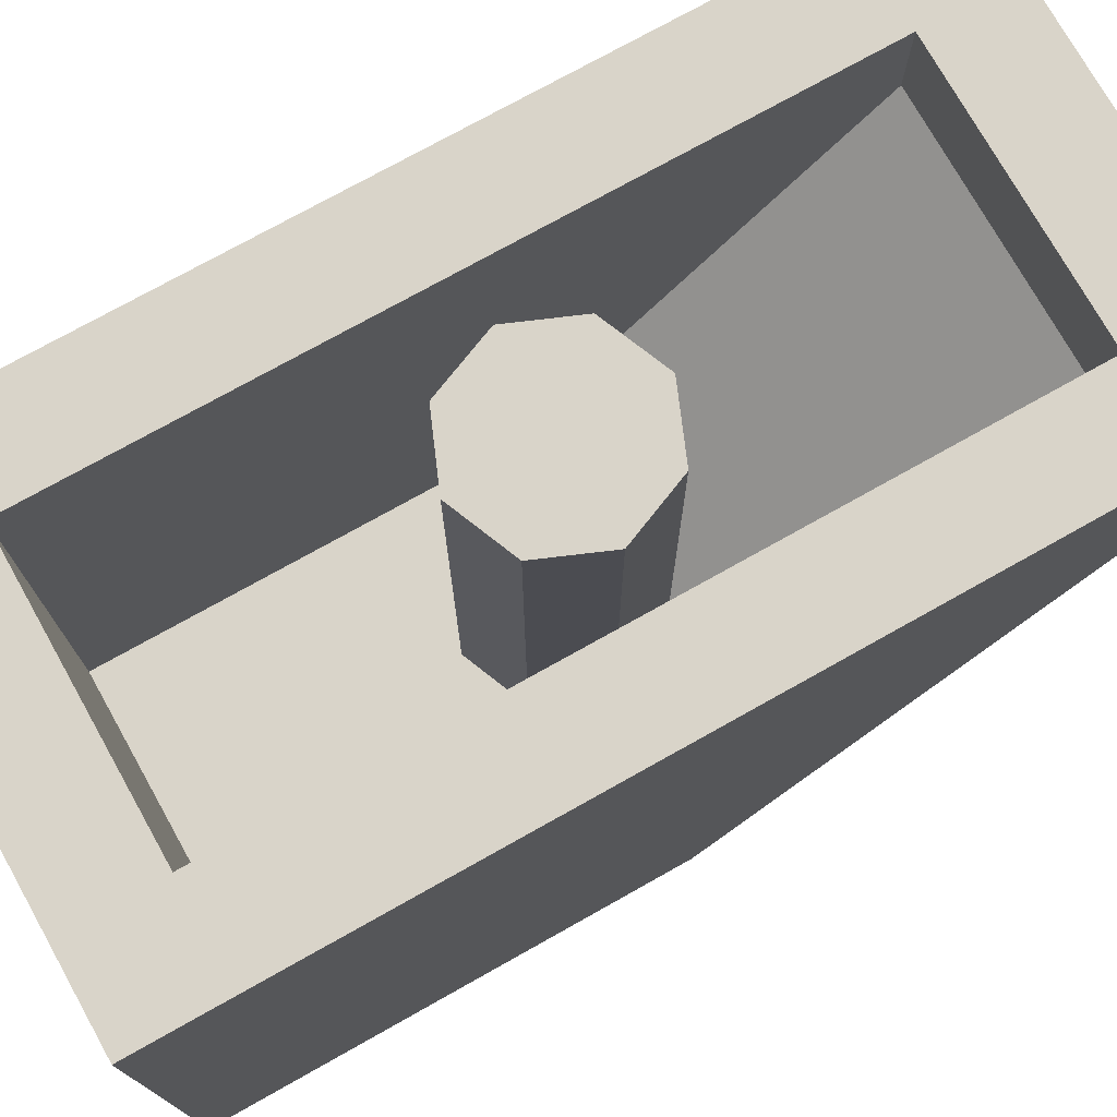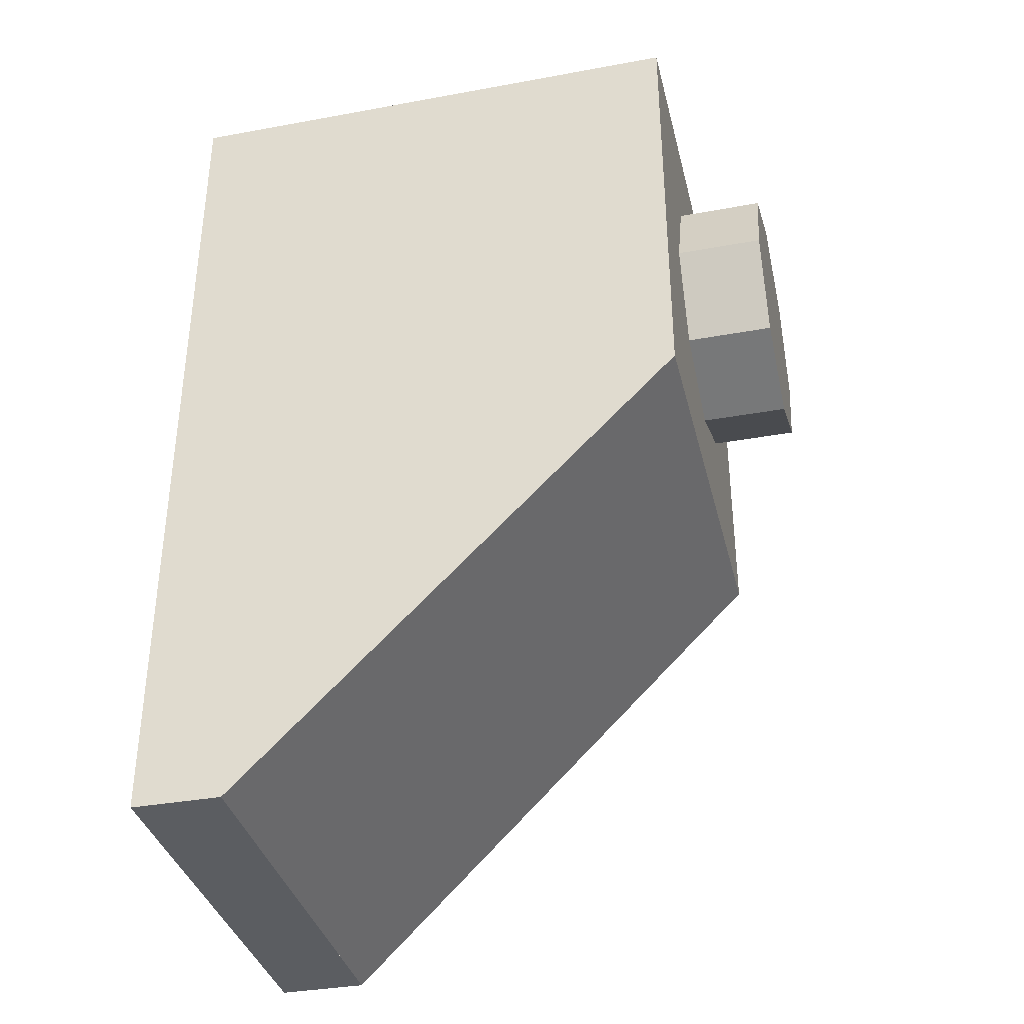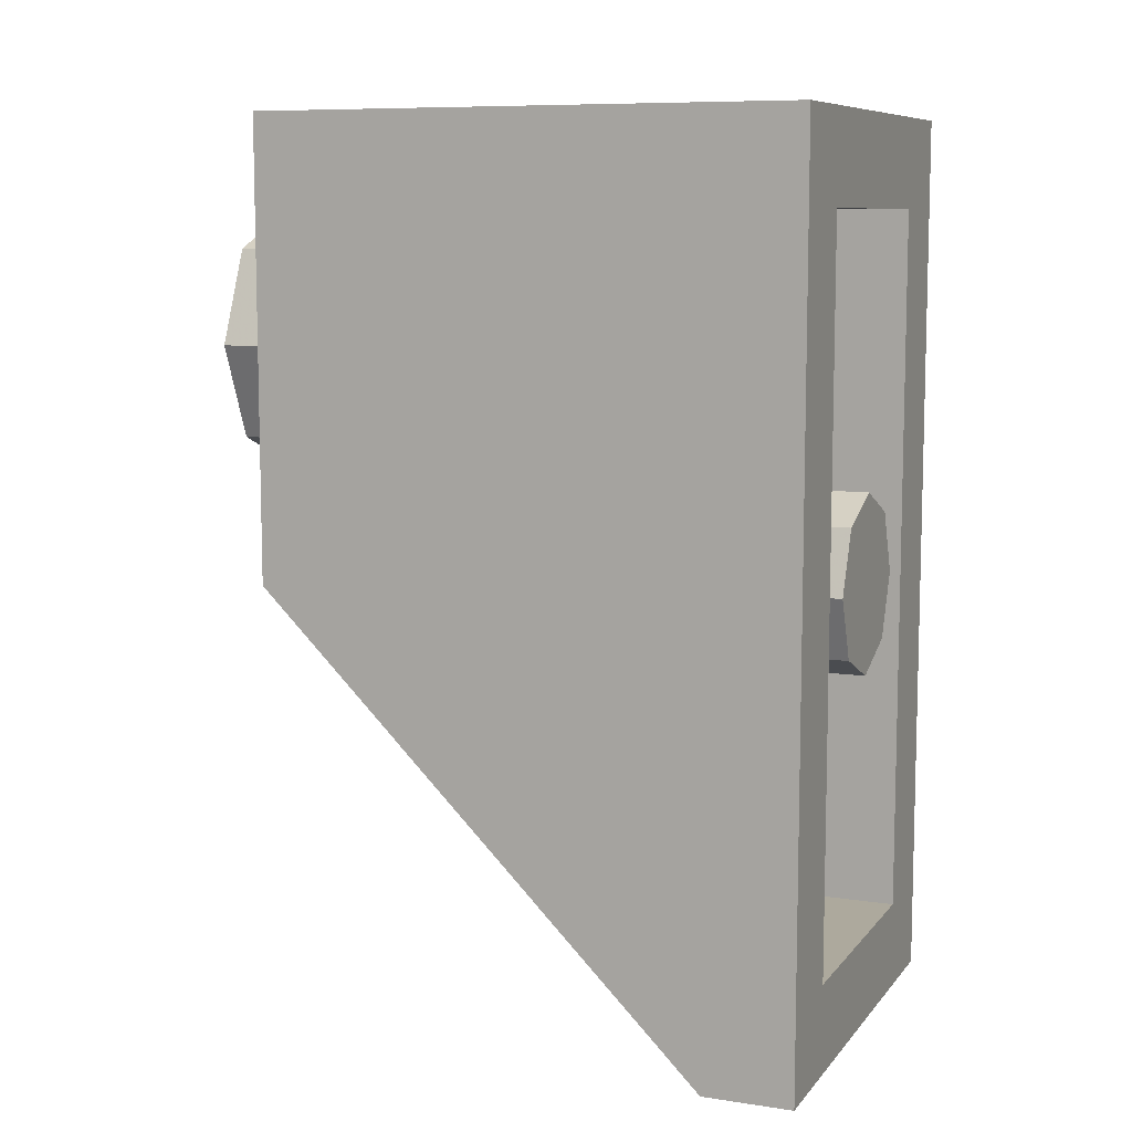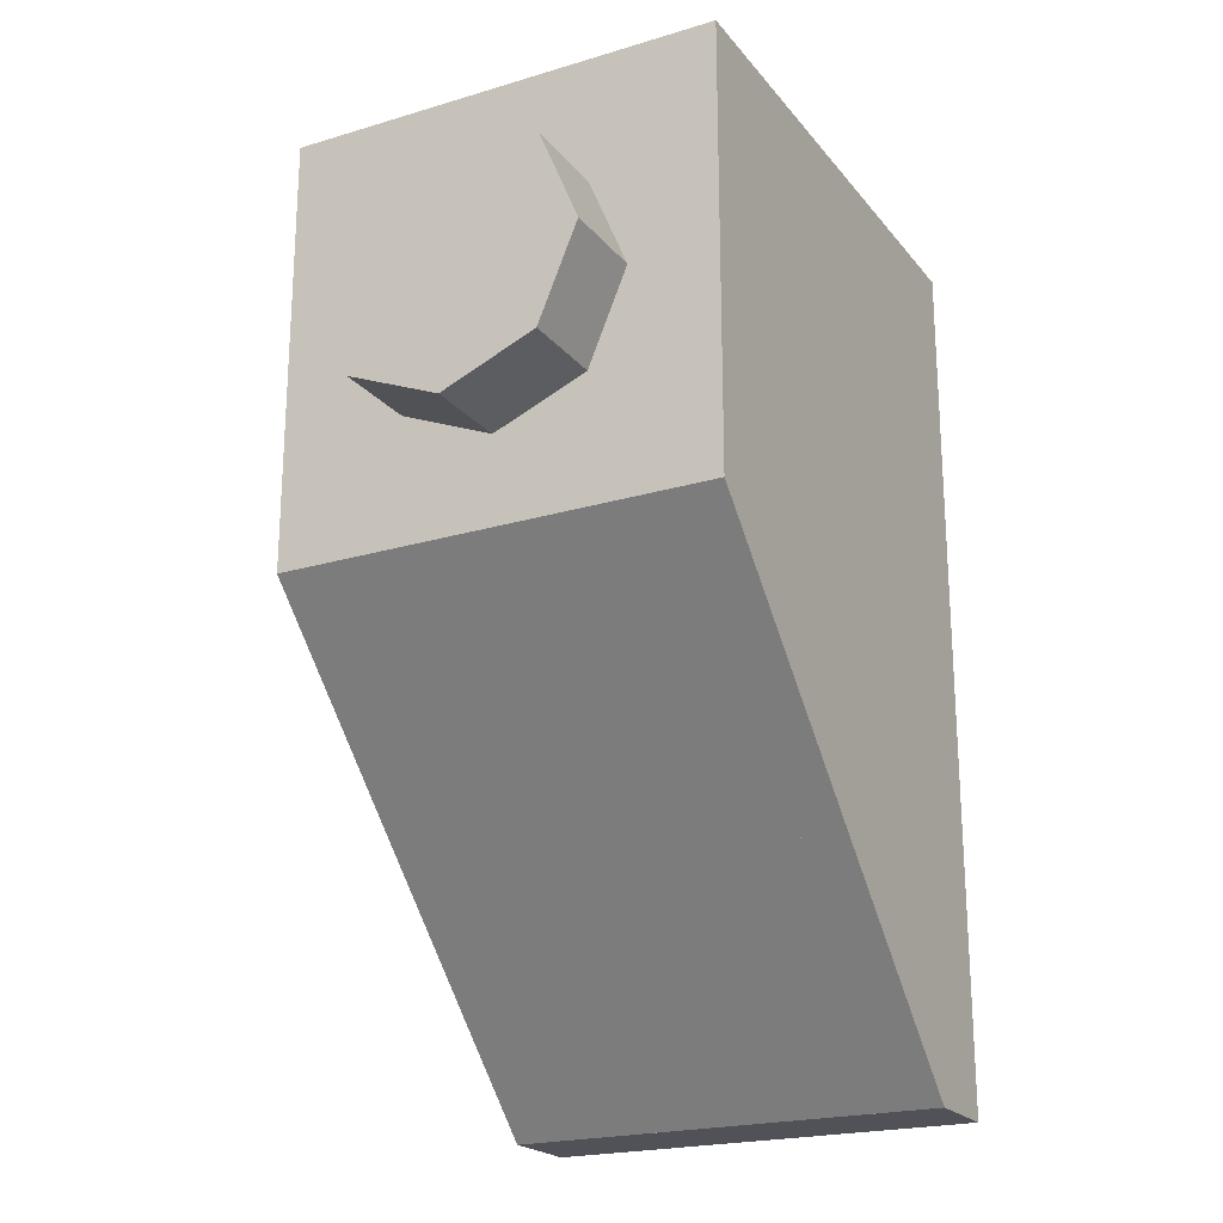
<metadata>
{"format":"obj","ext":"obj","renderer":"f3d","projection":"perspective","resolution":1024,"background":"white","views":[{"elev":74.9,"azim":60.7,"up":"+Y"},{"elev":-36.1,"azim":-76.5,"up":"+Z"},{"elev":8.8,"azim":112.1,"up":"+Z"},{"elev":-21.5,"azim":27.9,"up":"+Z"}]}
</metadata>
<code>
v 0 1.2 -0.5
v 0.2 1.2 -0.5
v 0.1414 1.2 -0.3586
v 0 1.2 -0.5
v 0.1414 1.2 -0.3586
v 0 1.2 -0.3
v 0 1.2 -0.5
v 0 1.2 -0.3
v -0.1414 1.2 -0.3586
v 0 1.2 -0.5
v -0.1414 1.2 -0.3586
v -0.2 1.2 -0.5
v 0 1.2 -0.5
v -0.2 1.2 -0.5
v -0.1414 1.2 -0.6414
v 0 1.2 -0.5
v -0.1414 1.2 -0.6414
v 0 1.2 -0.7
v 0 1.2 -0.5
v 0 1.2 -0.7
v 0.1414 1.2 -0.6414
v 0 1.2 -0.5
v 0.1414 1.2 -0.6414
v 0.2 1.2 -0.5
v 0.1414 1.2 -0.3586
v 0.2 1.2 -0.5
v 0.2 1 -0.5
v 0.1414 1 -0.3586
v 0 1.2 -0.3
v 0.1414 1.2 -0.3586
v 0.1414 1 -0.3586
v 0 1 -0.3
v -0.1414 1.2 -0.3586
v 0 1.2 -0.3
v 0 1 -0.3
v -0.1414 1 -0.3586
v -0.2 1.2 -0.5
v -0.1414 1.2 -0.3586
v -0.1414 1 -0.3586
v -0.2 1 -0.5
v -0.1414 1.2 -0.6414
v -0.2 1.2 -0.5
v -0.2 1 -0.5
v -0.1414 1 -0.6414
v 0 1.2 -0.7
v -0.1414 1.2 -0.6414
v -0.1414 1 -0.6414
v 0 1 -0.7
v 0.1414 1.2 -0.6414
v 0 1.2 -0.7
v 0 1 -0.7
v 0.1414 1 -0.6414
v 0.2 1.2 -0.5
v 0.1414 1.2 -0.6414
v 0.1414 1 -0.6414
v 0.2 1 -0.5
v 0.1414 0.4 -0.6414
v 0 0.4 -0.7
v 0.1414 0.3414 -0.6414
v 0.2 0.4 -0.5
v 0.1414 0.4 -0.6414
v 0.1414 0.3414 -0.6414
v 0.2 0.2 -0.5
v -0.1414 0.4 -0.6414
v 0 0.4 -0.7
v -0.1414 0.3414 -0.6414
v -0.2 0.4 -0.5
v -0.1414 0.4 -0.6414
v -0.1414 0.3414 -0.6414
v -0.2 0.2 -0.5
v 0.1414 0.2 -0.3586
v 0.2 0.2 -0.5
v 0.2 1 -0.5
v 0.1414 1 -0.3586
v 0 0.2 -0.3
v 0.1414 0.2 -0.3586
v 0.1414 1 -0.3586
v 0 1 -0.3
v -0.1414 0.2 -0.3586
v 0 0.2 -0.3
v 0 1 -0.3
v -0.1414 1 -0.3586
v -0.2 0.2 -0.5
v -0.1414 0.2 -0.3586
v -0.1414 1 -0.3586
v -0.2 1 -0.5
v 0.1414 0.4 -0.6414
v 0.2 0.4 -0.5
v 0.2 1 -0.5
v 0.1414 1 -0.6414
v 0 0.4 -0.7
v 0.1414 0.4 -0.6414
v 0.1414 1 -0.6414
v 0 1 -0.7
v -0.1414 0.4 -0.6414
v 0 0.4 -0.7
v 0 1 -0.7
v -0.1414 1 -0.6414
v -0.2 0.4 -0.5
v -0.1414 0.4 -0.6414
v -0.1414 1 -0.6414
v -0.2 1 -0.5
v 0.5 1.2 0.5
v 0.3 1.2 0.3
v -0.3 1.2 0.3
v -0.5 1.2 0.5
v -0.5 1.2 0.5
v -0.3 1.2 0.3
v -0.3 1.2 -1.3
v -0.5 1.2 -1.5
v -0.5 1.2 -1.5
v -0.3 1.2 -1.3
v 0.3 1.2 -1.3
v 0.5 1.2 -1.5
v 0.5 1.2 -1.5
v 0.3 1.2 -1.3
v 0.3 1.2 0.3
v 0.5 1.2 0.5
v 0.3 0.2 0.3
v 0.3 0.2 -0.5
v -0.3 0.2 -0.5
v -0.3 0.2 0.3
v 0.5 0 -0.5
v 0.5 0 0.5
v -0.5 0 0.5
v -0.5 0 -0.5
v -0.5 1.2 0.5
v -0.5 0 0.5
v 0.5 0 0.5
v 0.5 1.2 0.5
v 0.3 1.2 0.3
v 0.3 0.2 0.3
v -0.3 0.2 0.3
v -0.3 1.2 0.3
v 0.3 1 -1.3
v 0.3 1.2 -1.3
v -0.3 1.2 -1.3
v -0.3 1 -1.3
v 0.5 1.2 -1.5
v 0.5 1 -1.5
v -0.5 1 -1.5
v -0.5 1.2 -1.5
v 0.5 1.2 0.5
v 0.5 0 0.5
v 0.5 1 -1.5
v 0.5 1.2 -1.5
v 0.5 0 0.5
v 0.5 0 -0.5
v 0.5 1 -1.5
v 0.3 1 -1.3
v 0.3 0.2 0.3
v 0.3 1.2 0.3
v 0.3 1.2 -1.3
v 0.3 1 -1.3
v 0.3 0.2 -0.5
v 0.3 0.2 0.3
v -0.3 1.2 0.3
v -0.3 0.2 0.3
v -0.3 1 -1.3
v -0.3 1.2 -1.3
v -0.3 0.2 0.3
v -0.3 0.2 -0.5
v -0.3 1 -1.3
v -0.5 1 -1.5
v -0.5 0 0.5
v -0.5 1.2 0.5
v -0.5 1.2 -1.5
v -0.5 1 -1.5
v -0.5 0 -0.5
v -0.5 0 0.5
v -0.3 0.2 -0.5
v 0.3 0.2 -0.5
v 0.3 1 -1.3
v -0.3 1 -1.3
v 0.2121 0 0.2121
v 0.3 0 0
v 0.3 -0.2 0
v 0.2121 -0.2 0.2121
v 0 0 0.3
v 0.2121 0 0.2121
v 0.2121 -0.2 0.2121
v 0 -0.2 0.3
v -0.2121 0 0.2121
v 0 0 0.3
v 0 -0.2 0.3
v -0.2121 -0.2 0.2121
v -0.3 0 0
v -0.2121 0 0.2121
v -0.2121 -0.2 0.2121
v -0.3 -0.2 0
v -0.2121 0 -0.2121
v -0.3 0 0
v -0.3 -0.2 0
v -0.2121 -0.2 -0.2121
v 0 0 -0.3
v -0.2121 0 -0.2121
v -0.2121 -0.2 -0.2121
v 0 -0.2 -0.3
v 0.2121 0 -0.2121
v 0 0 -0.3
v 0 -0.2 -0.3
v 0.2121 -0.2 -0.2121
v 0.3 0 0
v 0.2121 0 -0.2121
v 0.2121 -0.2 -0.2121
v 0.3 -0.2 0
v 0 -0.2 0
v 0.3 -0.2 0
v 0.2121 -0.2 0.2121
v 0 -0.2 0
v 0.2121 -0.2 0.2121
v 0 -0.2 0.3
v 0 -0.2 0
v 0 -0.2 0.3
v -0.2121 -0.2 0.2121
v 0 -0.2 0
v -0.2121 -0.2 0.2121
v -0.3 -0.2 0
v 0 -0.2 0
v -0.3 -0.2 0
v -0.2121 -0.2 -0.2121
v 0 -0.2 0
v -0.2121 -0.2 -0.2121
v 0 -0.2 -0.3
v 0 -0.2 0
v 0 -0.2 -0.3
v 0.2121 -0.2 -0.2121
v 0 -0.2 0
v 0.2121 -0.2 -0.2121
v 0.3 -0.2 0
v 0.5 1 -1.5
v 0.5 0 -0.5
v 0.4 0.07322 -0.5732
v 0.4 0.9268 -1.427
v -0.4 0.9268 -1.427
v -0.4 0.07322 -0.5732
v -0.5 0 -0.5
v -0.5 1 -1.5
v -0.5 1 -1.5
v 0.5 1 -1.5
v 0.4 0.9268 -1.427
v -0.4 0.9268 -1.427
v 0.5 0 -0.5
v -0.5 0 -0.5
v -0.4 0.07322 -0.5732
v 0.4 0.07322 -0.5732
v -0.1 0.2879 -0.7879
v -0.1 0.1464 -0.6464
v -0.3 0.1464 -0.6464
v -0.3 0.2879 -0.7879
v -0.1 0.5707 -1.071
v -0.1 0.4293 -0.9293
v -0.3 0.4293 -0.9293
v -0.3 0.5707 -1.071
v -0.1 0.8536 -1.354
v -0.1 0.7121 -1.212
v -0.3 0.7121 -1.212
v -0.3 0.8536 -1.354
v 0.2 0.2172 -0.7171
v 0.3 0.2172 -0.7171
v 0.2707 0.1671 -0.6672
v 0.2 0.2172 -0.7171
v 0.2707 0.1671 -0.6672
v 0.2 0.1464 -0.6464
v 0.2 0.2172 -0.7171
v 0.2 0.1464 -0.6464
v 0.1293 0.1671 -0.6672
v 0.2 0.2172 -0.7171
v 0.1293 0.1671 -0.6672
v 0.1 0.2172 -0.7171
v 0.2 0.2172 -0.7171
v 0.1 0.2172 -0.7171
v 0.1293 0.2671 -0.7671
v 0.2 0.2172 -0.7171
v 0.1293 0.2671 -0.7671
v 0.2 0.2879 -0.7879
v 0.2 0.2172 -0.7171
v 0.2 0.2879 -0.7879
v 0.2707 0.2671 -0.7671
v 0.2 0.2172 -0.7171
v 0.2707 0.2671 -0.7671
v 0.3 0.2172 -0.7171
v 0.2 0.5 -1
v 0.3 0.5 -1
v 0.2707 0.45 -0.95
v 0.2 0.5 -1
v 0.2707 0.45 -0.95
v 0.2 0.4293 -0.9293
v 0.2 0.5 -1
v 0.2 0.4293 -0.9293
v 0.1293 0.45 -0.95
v 0.2 0.5 -1
v 0.1293 0.45 -0.95
v 0.1 0.5 -1
v 0.2 0.5 -1
v 0.1 0.5 -1
v 0.1293 0.55 -1.05
v 0.2 0.5 -1
v 0.1293 0.55 -1.05
v 0.2 0.5707 -1.071
v 0.2 0.5 -1
v 0.2 0.5707 -1.071
v 0.2707 0.55 -1.05
v 0.2 0.5 -1
v 0.2707 0.55 -1.05
v 0.3 0.5 -1
v 0.2 0.7829 -1.283
v 0.3 0.7829 -1.283
v 0.2707 0.7329 -1.233
v 0.2 0.7829 -1.283
v 0.2707 0.7329 -1.233
v 0.2 0.7121 -1.212
v 0.2 0.7829 -1.283
v 0.2 0.7121 -1.212
v 0.1293 0.7329 -1.233
v 0.2 0.7829 -1.283
v 0.1293 0.7329 -1.233
v 0.1 0.7829 -1.283
v 0.2 0.7829 -1.283
v 0.1 0.7829 -1.283
v 0.1293 0.8328 -1.333
v 0.2 0.7829 -1.283
v 0.1293 0.8328 -1.333
v 0.2 0.8536 -1.354
v 0.2 0.7829 -1.283
v 0.2 0.8536 -1.354
v 0.2707 0.8328 -1.333
v 0.2 0.7829 -1.283
v 0.2707 0.8328 -1.333
v 0.3 0.7829 -1.283
v -0.4 0.07322 -0.5732
v -0.4 0.3586 -0.8586
v -0.3 0.2879 -0.7879
v -0.3 0.1464 -0.6464
v -0.4 0.3586 -0.8586
v -0.4 0.6414 -1.141
v -0.3 0.5707 -1.071
v -0.3 0.4293 -0.9293
v -0.4 0.6414 -1.141
v -0.4 0.9268 -1.427
v -0.3 0.8536 -1.354
v -0.3 0.7121 -1.212
v 0 0.07322 -0.5732
v -0.4 0.07322 -0.5732
v -0.3 0.1464 -0.6464
v -0.1 0.1464 -0.6464
v -0.1 0.2879 -0.7879
v -0.3 0.2879 -0.7879
v -0.4 0.3586 -0.8586
v 0 0.3586 -0.8586
v 0 0.3586 -0.8586
v -0.4 0.3586 -0.8586
v -0.3 0.4293 -0.9293
v -0.1 0.4293 -0.9293
v -0.1 0.5707 -1.071
v -0.3 0.5707 -1.071
v -0.4 0.6414 -1.141
v 0 0.6414 -1.141
v 0 0.6414 -1.141
v -0.4 0.6414 -1.141
v -0.3 0.7121 -1.212
v -0.1 0.7121 -1.212
v -0.1 0.8536 -1.354
v -0.3 0.8536 -1.354
v -0.4 0.9268 -1.427
v 0 0.9268 -1.427
v -0.1 0.1464 -0.6464
v -0.1 0.2879 -0.7879
v 0 0.3586 -0.8586
v 0 0.07322 -0.5732
v -0.1 0.4293 -0.9293
v -0.1 0.5707 -1.071
v 0 0.6414 -1.141
v 0 0.3586 -0.8586
v -0.1 0.7121 -1.212
v -0.1 0.8536 -1.354
v 0 0.9268 -1.427
v 0 0.6414 -1.141
v 0 0.07322 -0.5732
v 0 0.3586 -0.8586
v 0.1 0.2879 -0.7879
v 0.1 0.1464 -0.6464
v 0 0.3586 -0.8586
v 0 0.6414 -1.141
v 0.1 0.5707 -1.071
v 0.1 0.4293 -0.9293
v 0 0.6414 -1.141
v 0 0.9268 -1.427
v 0.1 0.8536 -1.354
v 0.1 0.7121 -1.212
v 0.4 0.07322 -0.5732
v 0 0.07322 -0.5732
v 0.1 0.1464 -0.6464
v 0.3 0.1464 -0.6464
v 0.3 0.1464 -0.6464
v 0.2707 0.1671 -0.6672
v 0.3 0.2172 -0.7171
v 0.3 0.1464 -0.6464
v 0.2 0.1464 -0.6464
v 0.2707 0.1671 -0.6672
v 0.1 0.1464 -0.6464
v 0.1293 0.1671 -0.6672
v 0.2 0.1464 -0.6464
v 0.1 0.1464 -0.6464
v 0.1 0.2172 -0.7171
v 0.1293 0.1671 -0.6672
v 0.1 0.2879 -0.7879
v 0.1293 0.2671 -0.7671
v 0.1 0.2172 -0.7171
v 0.1 0.2879 -0.7879
v 0.2 0.2879 -0.7879
v 0.1293 0.2671 -0.7671
v 0.3 0.2879 -0.7879
v 0.2707 0.2671 -0.7671
v 0.2 0.2879 -0.7879
v 0.3 0.2879 -0.7879
v 0.3 0.2172 -0.7171
v 0.2707 0.2671 -0.7671
v 0.3 0.2879 -0.7879
v 0.1 0.2879 -0.7879
v 0 0.3586 -0.8586
v 0.4 0.3586 -0.8586
v 0.4 0.3586 -0.8586
v 0 0.3586 -0.8586
v 0.1 0.4293 -0.9293
v 0.3 0.4293 -0.9293
v 0.3 0.4293 -0.9293
v 0.2707 0.45 -0.95
v 0.3 0.5 -1
v 0.3 0.4293 -0.9293
v 0.2 0.4293 -0.9293
v 0.2707 0.45 -0.95
v 0.1 0.4293 -0.9293
v 0.1293 0.45 -0.95
v 0.2 0.4293 -0.9293
v 0.1 0.4293 -0.9293
v 0.1 0.5 -1
v 0.1293 0.45 -0.95
v 0.1 0.5707 -1.071
v 0.1293 0.55 -1.05
v 0.1 0.5 -1
v 0.1 0.5707 -1.071
v 0.2 0.5707 -1.071
v 0.1293 0.55 -1.05
v 0.3 0.5707 -1.071
v 0.2707 0.55 -1.05
v 0.2 0.5707 -1.071
v 0.3 0.5707 -1.071
v 0.3 0.5 -1
v 0.2707 0.55 -1.05
v 0.3 0.5707 -1.071
v 0.1 0.5707 -1.071
v 0 0.6414 -1.141
v 0.4 0.6414 -1.141
v 0.4 0.6414 -1.141
v 0 0.6414 -1.141
v 0.1 0.7121 -1.212
v 0.3 0.7121 -1.212
v 0.3 0.7121 -1.212
v 0.2707 0.7329 -1.233
v 0.3 0.7829 -1.283
v 0.3 0.7121 -1.212
v 0.2 0.7121 -1.212
v 0.2707 0.7329 -1.233
v 0.1 0.7121 -1.212
v 0.1293 0.7329 -1.233
v 0.2 0.7121 -1.212
v 0.1 0.7121 -1.212
v 0.1 0.7829 -1.283
v 0.1293 0.7329 -1.233
v 0.1 0.8536 -1.354
v 0.1293 0.8328 -1.333
v 0.1 0.7829 -1.283
v 0.1 0.8536 -1.354
v 0.2 0.8536 -1.354
v 0.1293 0.8328 -1.333
v 0.3 0.8536 -1.354
v 0.2707 0.8328 -1.333
v 0.2 0.8536 -1.354
v 0.3 0.8536 -1.354
v 0.3 0.7829 -1.283
v 0.2707 0.8328 -1.333
v 0.3 0.8536 -1.354
v 0.1 0.8536 -1.354
v 0 0.9268 -1.427
v 0.4 0.9268 -1.427
v 0.3 0.1464 -0.6464
v 0.3 0.2879 -0.7879
v 0.4 0.3586 -0.8586
v 0.4 0.07322 -0.5732
v 0.3 0.4293 -0.9293
v 0.3 0.5707 -1.071
v 0.4 0.6414 -1.141
v 0.4 0.3586 -0.8586
v 0.3 0.7121 -1.212
v 0.3 0.8536 -1.354
v 0.4 0.9268 -1.427
v 0.4 0.6414 -1.141
g mesh1687250
f 1 3 2
f 4 6 5
f 7 9 8
f 10 12 11
f 13 15 14
f 16 18 17
f 19 21 20
f 22 24 23
g mesh1687252
f 25 27 26
f 27 25 28
f 29 31 30
f 31 29 32
f 33 35 34
f 35 33 36
f 37 39 38
f 39 37 40
f 41 43 42
f 43 41 44
f 45 47 46
f 47 45 48
f 49 51 50
f 51 49 52
f 53 55 54
f 55 53 56
g mesh1687257
f 57 59 58
f 60 62 61
f 62 60 63
g mesh1687259
f 64 65 66
f 67 68 69
f 69 70 67
g mesh1687261
f 71 72 73
f 73 74 71
f 75 76 77
f 77 78 75
f 79 80 81
f 81 82 79
f 83 84 85
f 85 86 83
g mesh1687263
f 87 89 88
f 89 87 90
f 91 93 92
f 93 91 94
f 95 97 96
f 97 95 98
f 99 101 100
f 101 99 102
f 103 104 105
f 105 106 103
f 107 108 109
f 109 110 107
f 111 112 113
f 113 114 111
f 115 116 117
f 117 118 115
f 119 120 121
f 121 122 119
f 123 124 125
f 125 126 123
f 127 128 129
f 129 130 127
f 131 132 133
f 133 134 131
f 135 136 137
f 137 138 135
f 139 140 141
f 141 142 139
f 143 144 145
f 145 146 143
f 147 148 149
f 150 151 152
f 152 153 150
f 154 155 156
f 157 158 159
f 159 160 157
f 161 162 163
f 164 165 166
f 166 167 164
f 168 169 170
f 171 172 173
f 173 174 171
g mesh1687268
f 175 177 176
f 177 175 178
f 179 181 180
f 181 179 182
f 183 185 184
f 185 183 186
f 187 189 188
f 189 187 190
f 191 193 192
f 193 191 194
f 195 197 196
f 197 195 198
f 199 201 200
f 201 199 202
f 203 205 204
f 205 203 206
g mesh1687270
f 207 208 209
f 210 211 212
f 213 214 215
f 216 217 218
f 219 220 221
f 222 223 224
f 225 226 227
f 228 229 230
g mesh1687274
f 231 232 233
f 233 234 231
f 235 236 237
f 237 238 235
f 239 240 241
f 241 242 239
f 243 244 245
f 245 246 243
f 247 248 249
f 249 250 247
f 251 252 253
f 253 254 251
f 255 256 257
f 257 258 255
g mesh1687275
f 259 260 261
f 262 263 264
f 265 266 267
f 268 269 270
f 271 272 273
f 274 275 276
f 277 278 279
f 280 281 282
g mesh1687277
f 283 284 285
f 286 287 288
f 289 290 291
f 292 293 294
f 295 296 297
f 298 299 300
f 301 302 303
f 304 305 306
g mesh1687279
f 307 308 309
f 310 311 312
f 313 314 315
f 316 317 318
f 319 320 321
f 322 323 324
f 325 326 327
f 328 329 330
f 331 332 333
f 333 334 331
f 335 336 337
f 337 338 335
f 339 340 341
f 341 342 339
f 343 344 345
f 345 346 343
f 347 348 349
f 349 350 347
f 351 352 353
f 353 354 351
f 355 356 357
f 357 358 355
f 359 360 361
f 361 362 359
f 363 364 365
f 365 366 363
f 367 368 369
f 369 370 367
f 371 372 373
f 373 374 371
f 375 376 377
f 377 378 375
f 379 380 381
f 381 382 379
f 383 384 385
f 385 386 383
f 387 388 389
f 389 390 387
f 391 392 393
f 393 394 391
g mesh1687281
f 395 396 397
f 398 399 400
f 401 402 403
f 404 405 406
f 407 408 409
f 410 411 412
f 413 414 415
f 416 417 418
f 419 420 421
f 421 422 419
f 423 424 425
f 425 426 423
g mesh1687283
f 427 428 429
f 430 431 432
f 433 434 435
f 436 437 438
f 439 440 441
f 442 443 444
f 445 446 447
f 448 449 450
f 451 452 453
f 453 454 451
f 455 456 457
f 457 458 455
g mesh1687285
f 459 460 461
f 462 463 464
f 465 466 467
f 468 469 470
f 471 472 473
f 474 475 476
f 477 478 479
f 480 481 482
f 483 484 485
f 485 486 483
f 487 488 489
f 489 490 487
f 491 492 493
f 493 494 491
f 495 496 497
f 497 498 495

</code>
